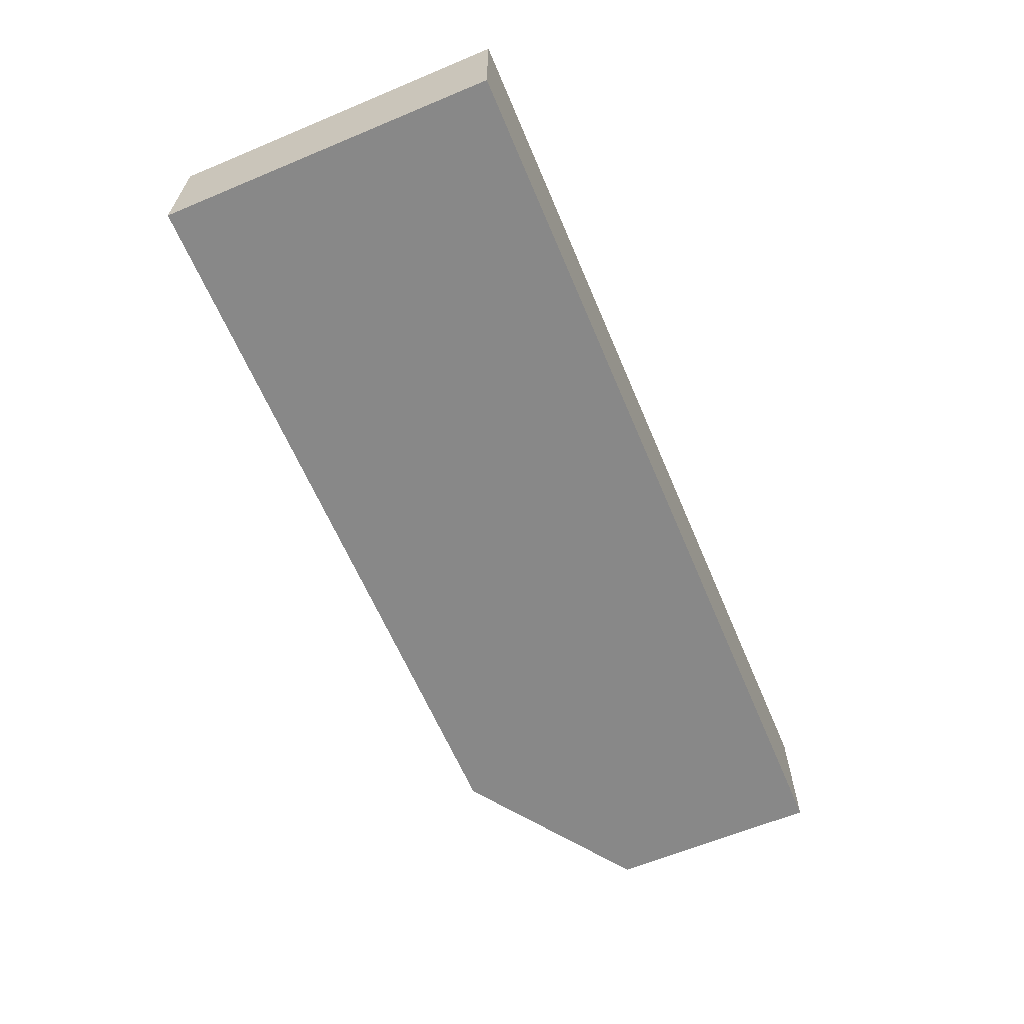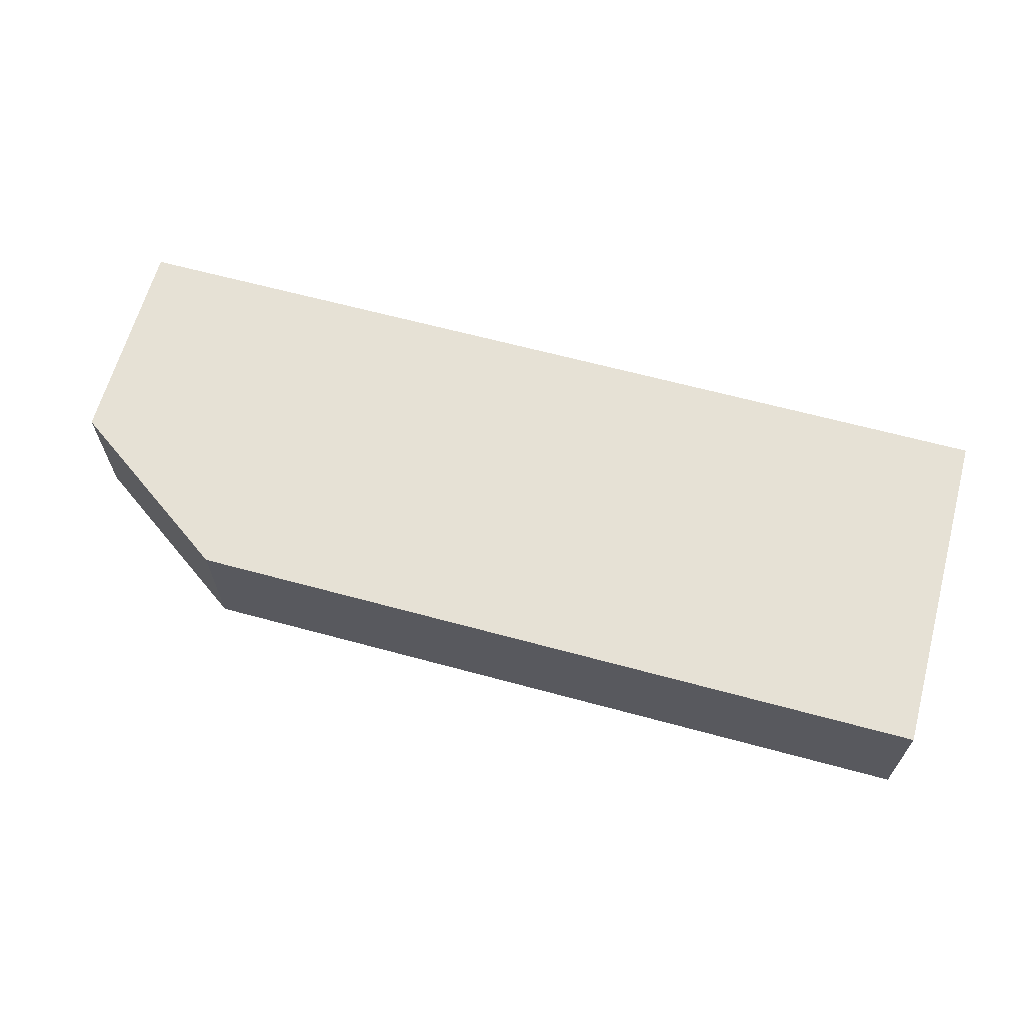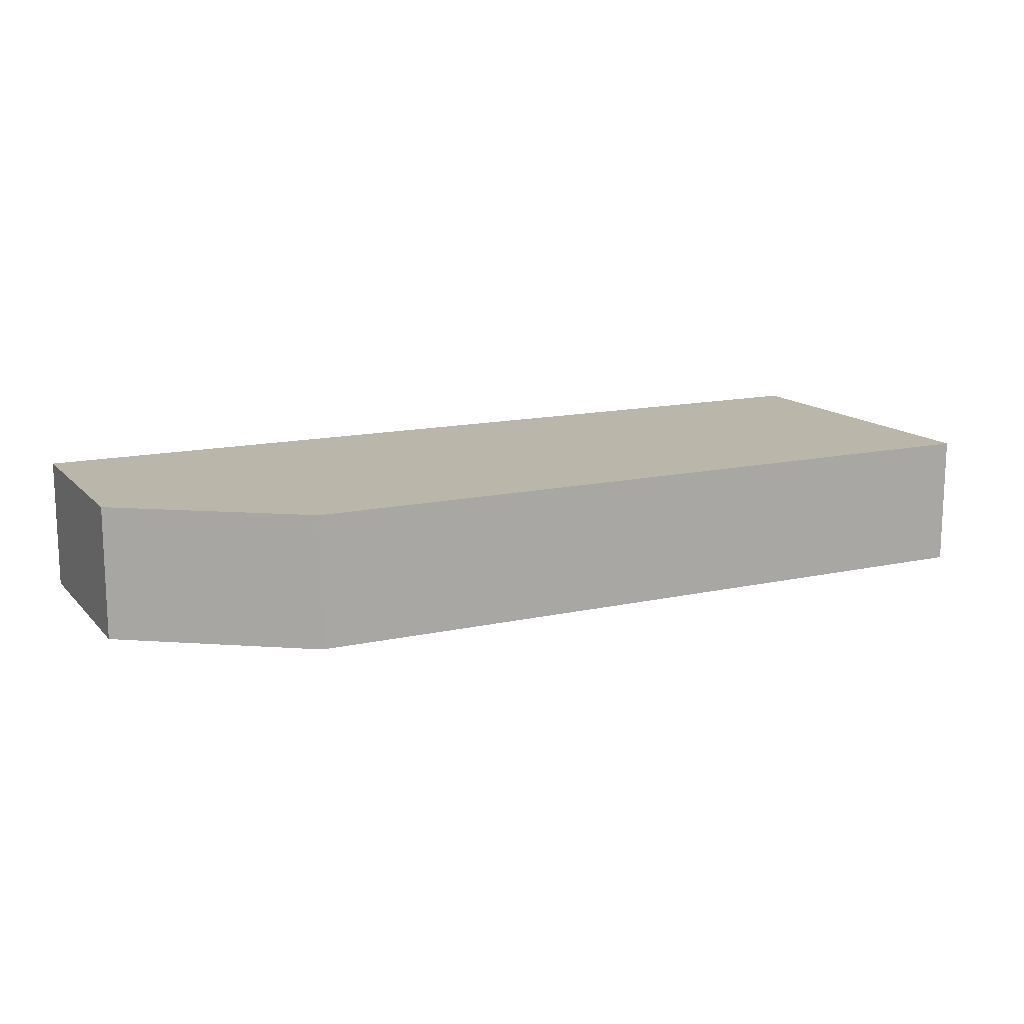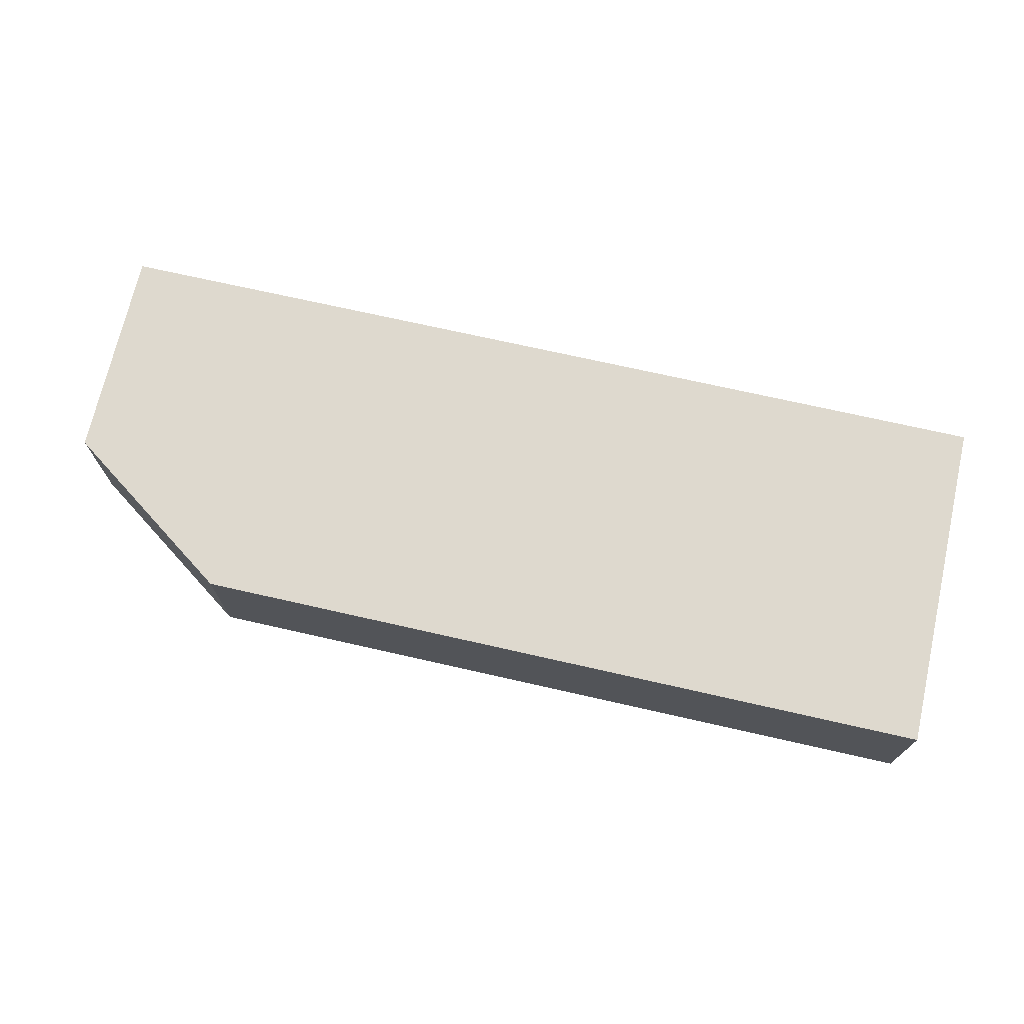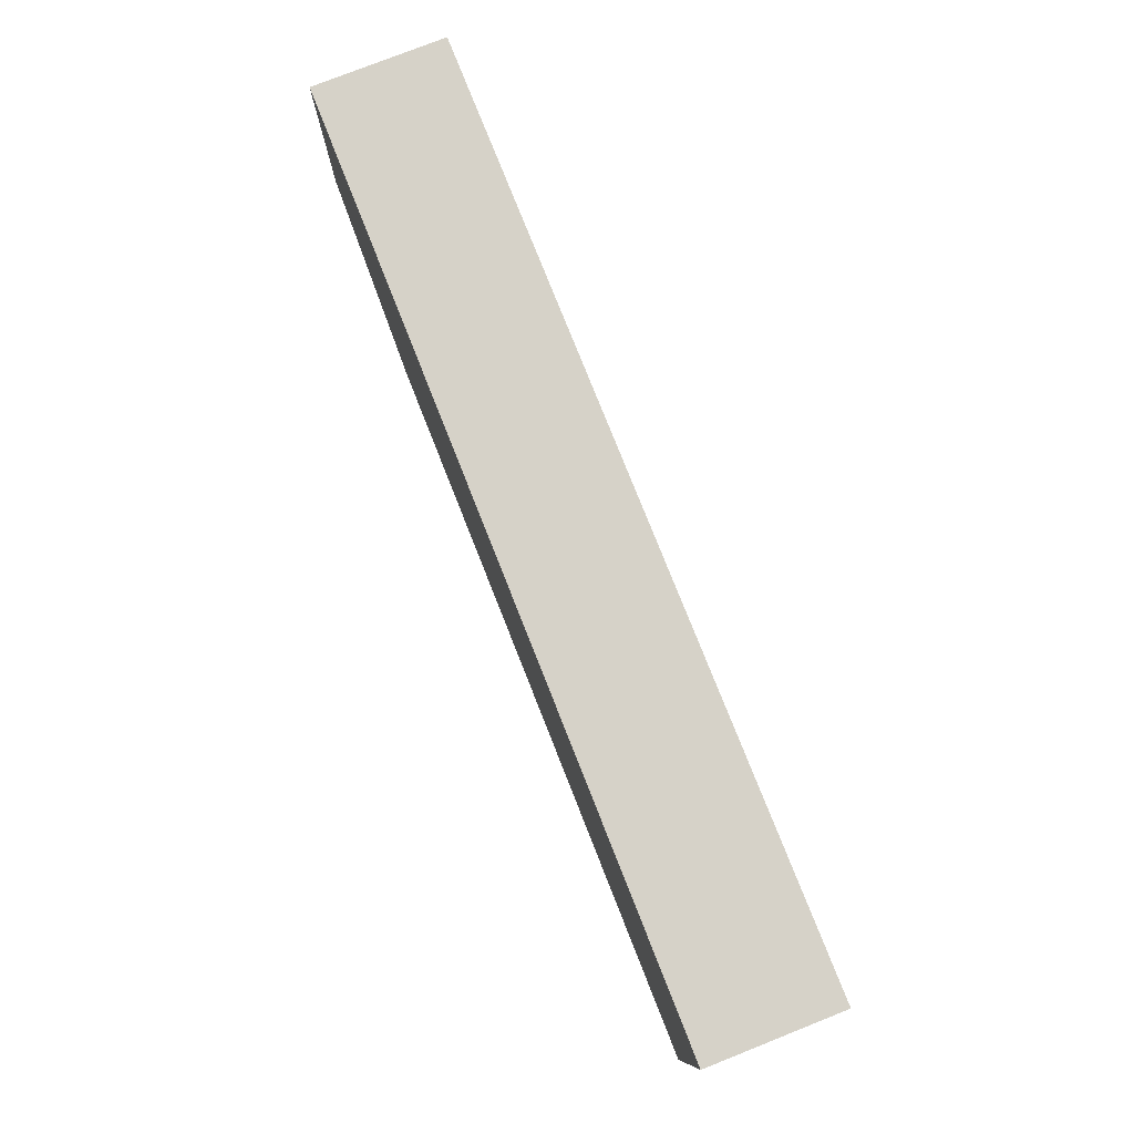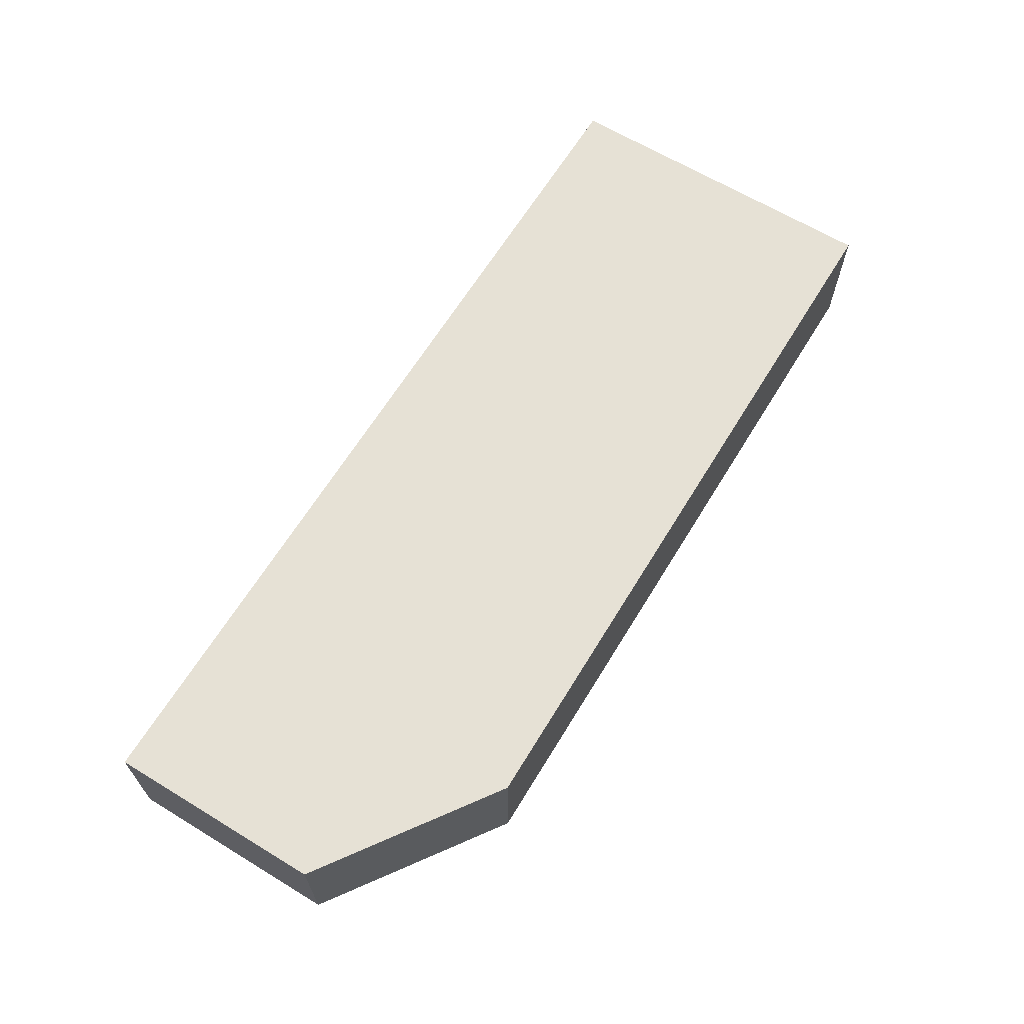
<metadata>
{"format":"obj","ext":"obj","renderer":"f3d","projection":"perspective","resolution":1024,"background":"white","views":[{"elev":-62.7,"azim":-67.1,"up":"+Y"},{"elev":64.1,"azim":-164.7,"up":"+Y"},{"elev":14.0,"azim":153.7,"up":"+Y"},{"elev":71.4,"azim":-167.2,"up":"+Y"},{"elev":77.8,"azim":-111.6,"up":"+Z"},{"elev":64.8,"azim":121.4,"up":"+Y"}]}
</metadata>
<code>
v 284 59.05 -135.5
v 284 61 -135.5
v 295.1 59.05 -135.5
v 284 59.05 -130.5
v 284 61 -130.5
v 295.1 61 -135.5
v 297.7 59.05 -133.7
v 297.7 59.05 -130.5
v 297.7 61 -130.5
v 297.7 61 -133.7
f 1 2 6
f 1 6 3
f 1 3 7
f 1 7 8
f 1 8 4
f 1 4 5
f 1 5 2
f 2 5 9
f 2 9 10
f 2 10 6
f 3 6 10
f 3 10 7
f 4 8 9
f 4 9 5
f 7 10 9
f 7 9 8

</code>
